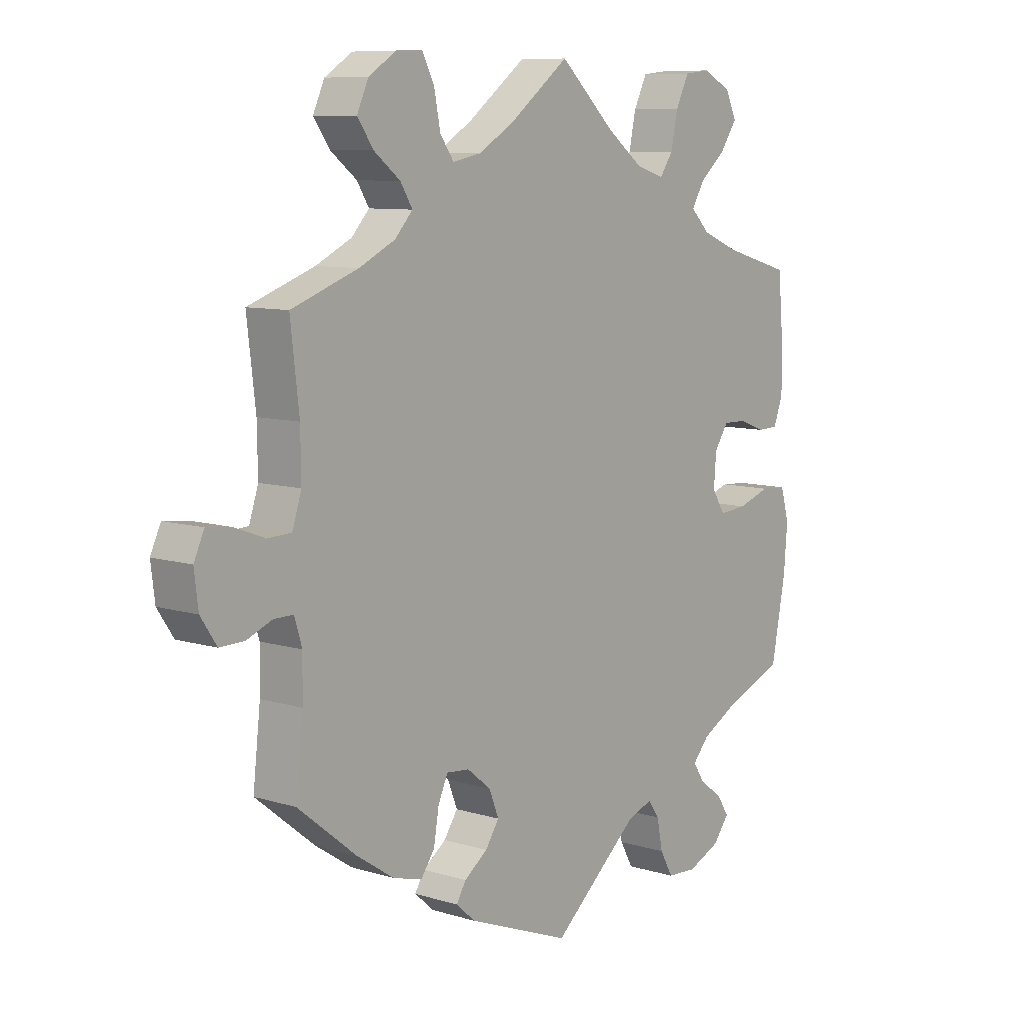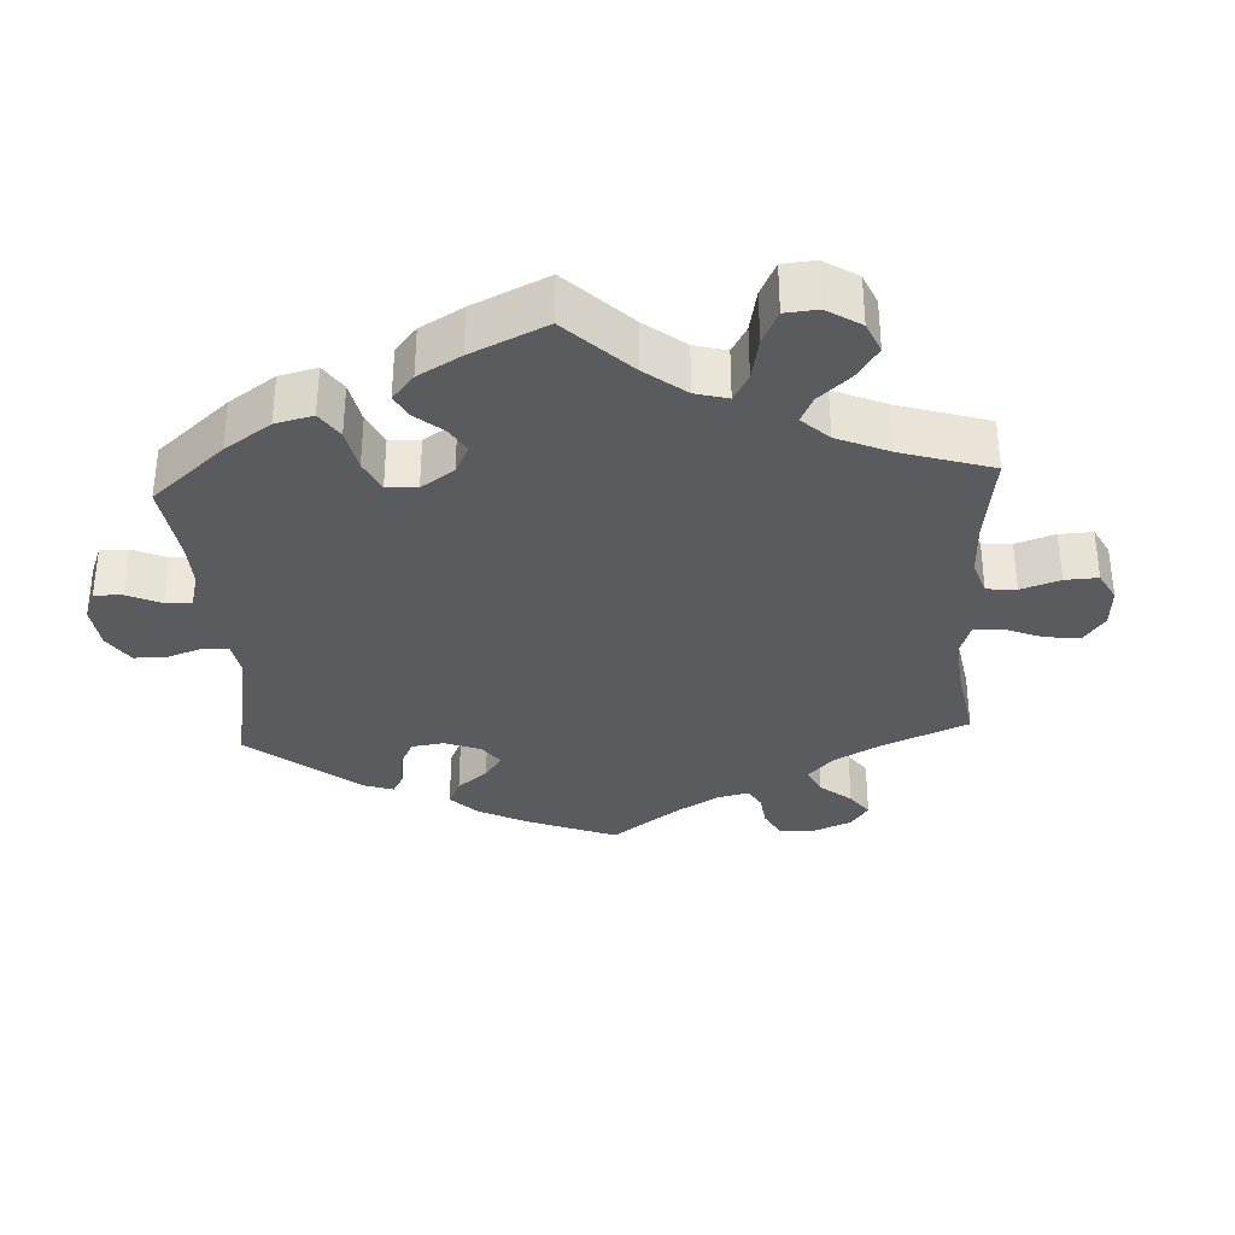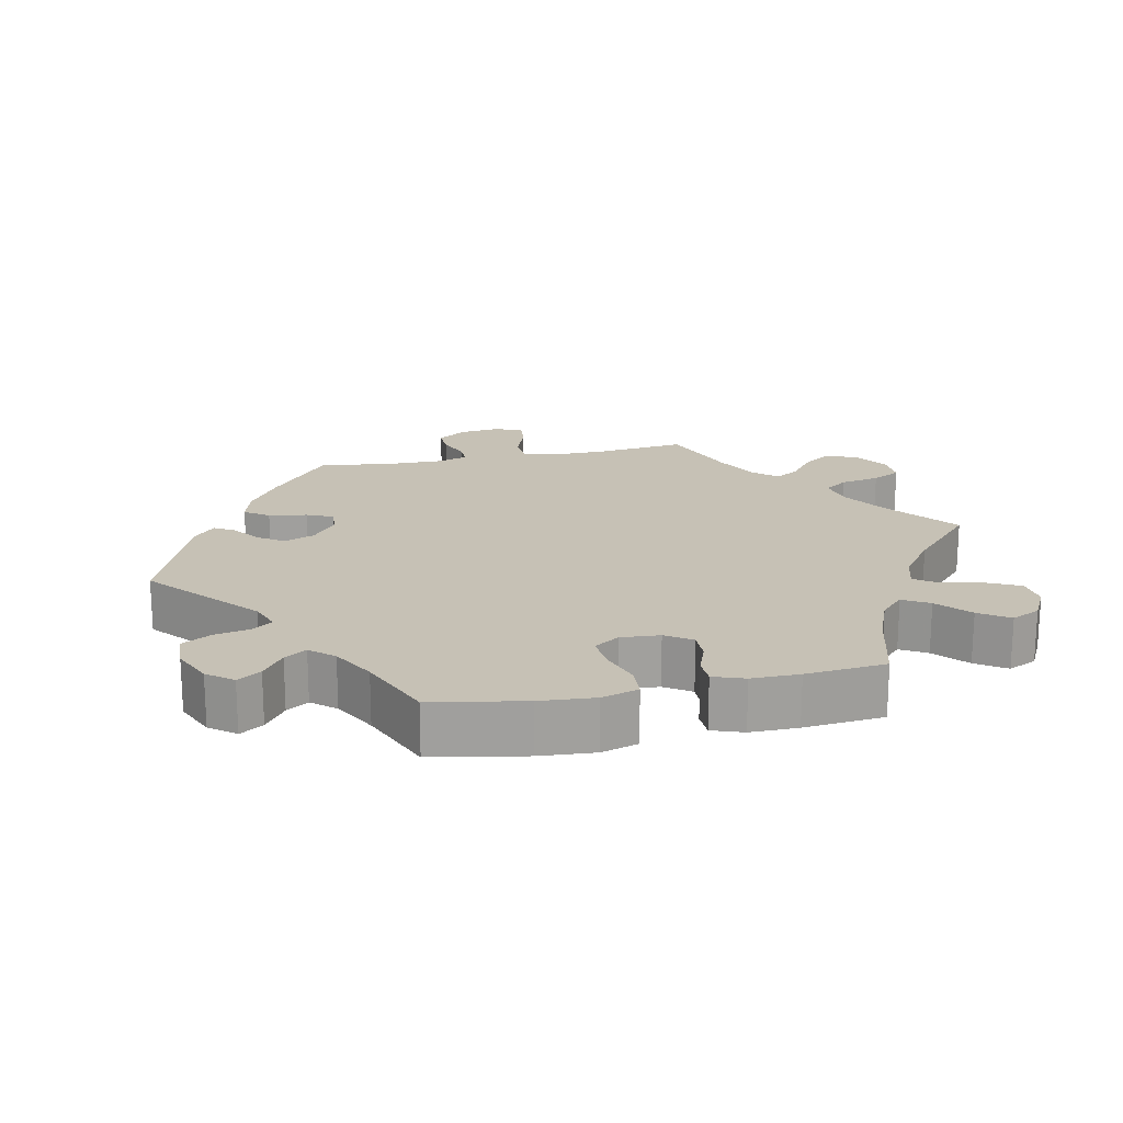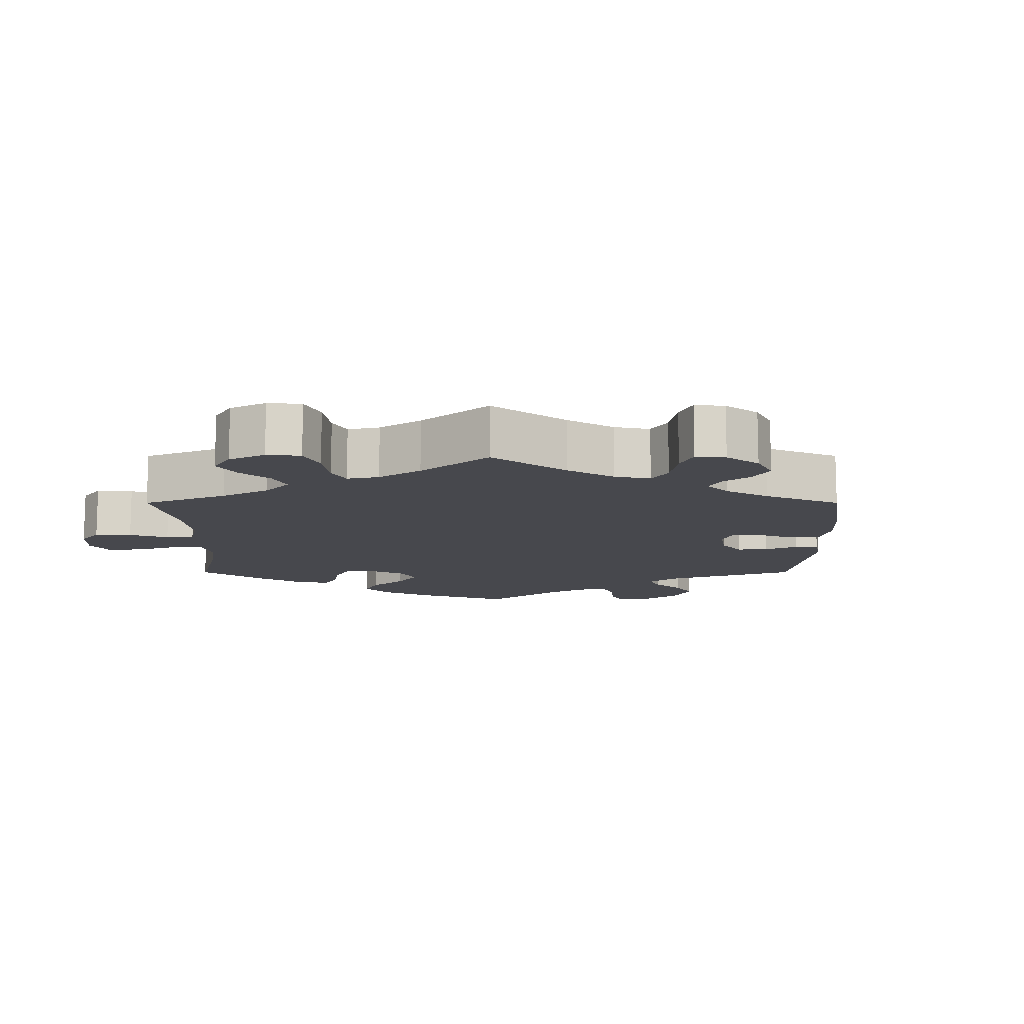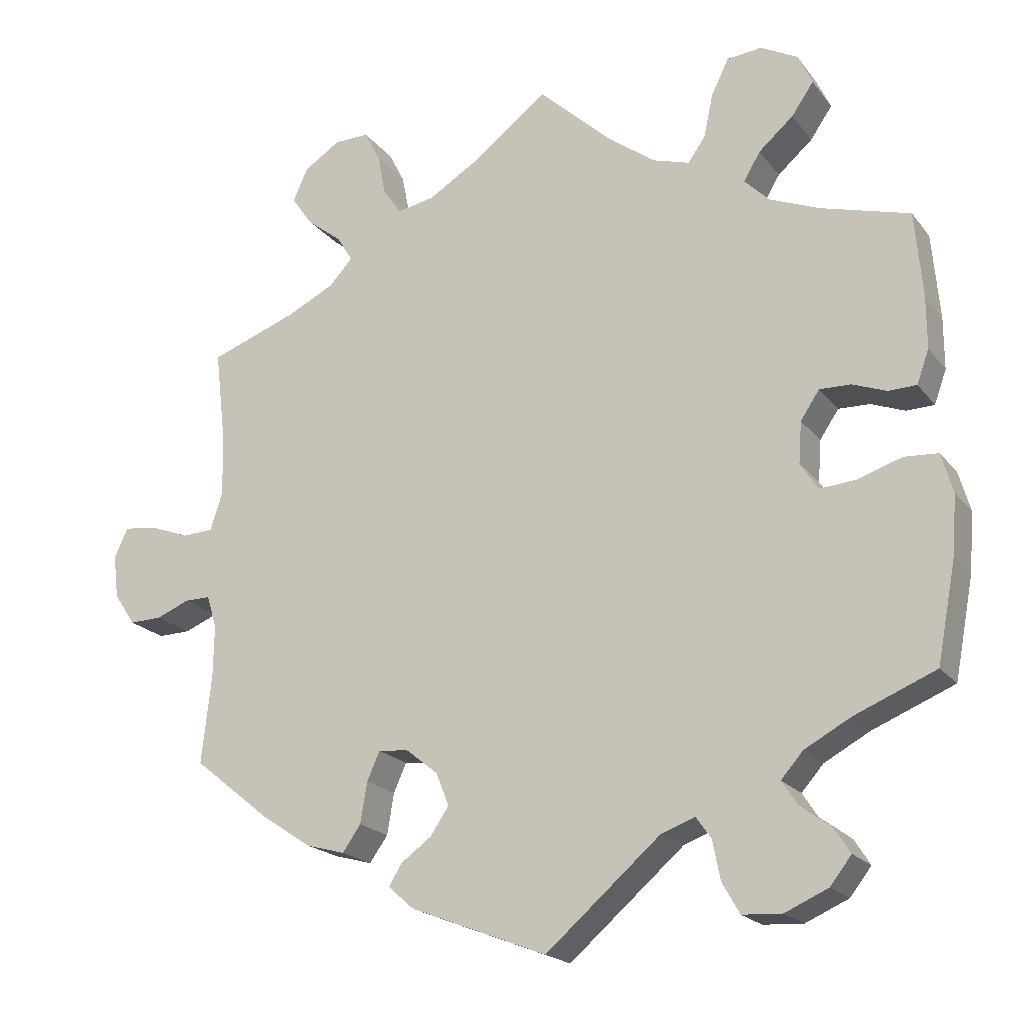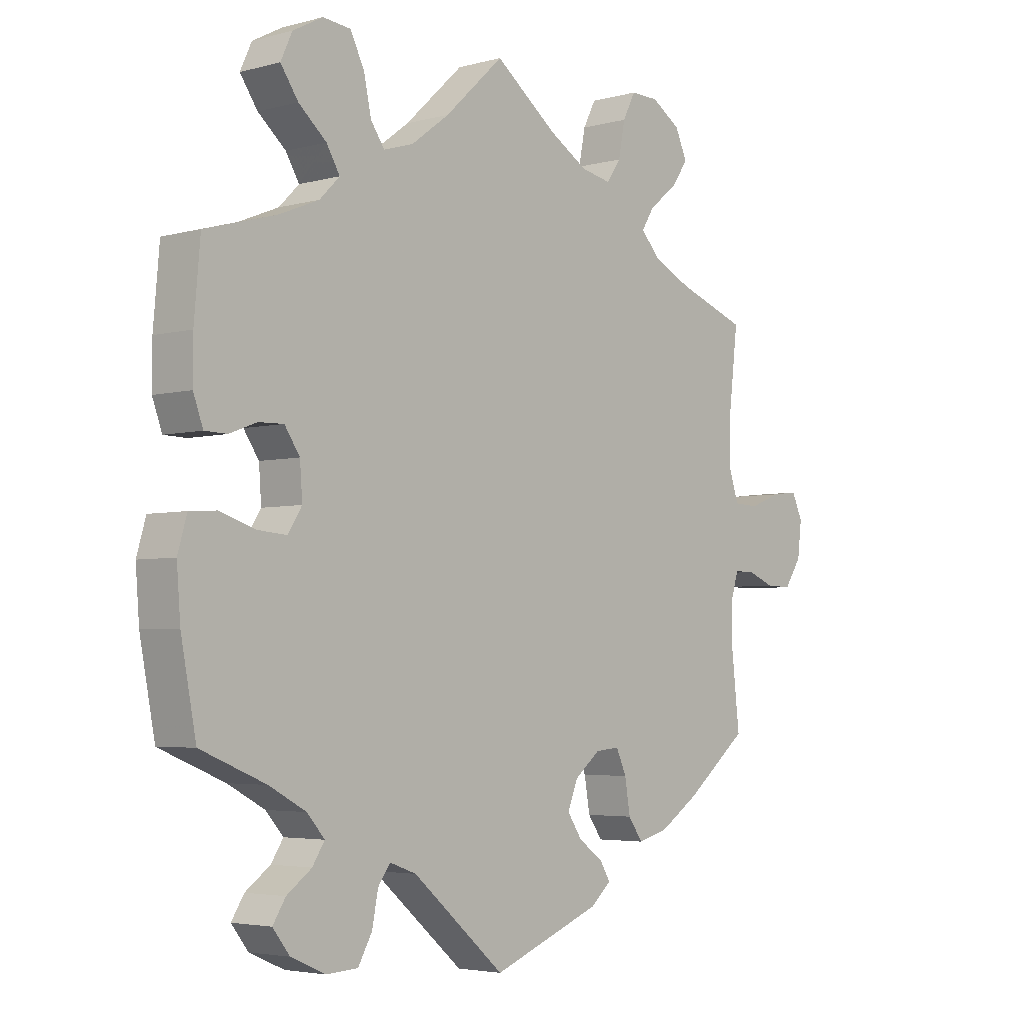
<metadata>
{"format":"obj","ext":"obj","renderer":"f3d","projection":"perspective","resolution":1024,"background":"white","views":[{"elev":8.9,"azim":129.4,"up":"+Z"},{"elev":-33.5,"azim":-56.8,"up":"+Y"},{"elev":18.8,"azim":-102.2,"up":"+Y"},{"elev":-11.7,"azim":60.0,"up":"+Y"},{"elev":-19.8,"azim":-153.7,"up":"+Z"},{"elev":-3.9,"azim":-48.3,"up":"+Z"}]}
</metadata>
<code>
v -0.384 0.07 0.322
v -0.318 0.07 0.349
v -0.285 0.07 0.382
v -0.307 0.07 0.419
v -0.353 0.07 0.459
v -0.382 0.07 0.501
v -0.363 0.07 0.542
v -0.314 0.07 0.568
v -0.268 0.07 0.563
v -0.245 0.07 0.516
v -0.233 0.07 0.459
v -0.21 0.07 0.426
v -0.161 0.07 0.441
v -0.098 0.07 0.488
v -0.001 0.07 0.578
v 0.101 0.07 0.5
v 0.165 0.07 0.461
v 0.215 0.07 0.451
v 0.239 0.07 0.485
v 0.25 0.07 0.541
v 0.271 0.07 0.582
v 0.317 0.07 0.581
v 0.365 0.07 0.55
v 0.385 0.07 0.506
v 0.357 0.07 0.466
v 0.311 0.07 0.43
v 0.29 0.07 0.396
v 0.321 0.07 0.362
v 0.384 0.07 0.331
v 0.5 0.07 0.289
v 0.485 0.07 0.161
v 0.484 0.07 0.084
v 0.5 0.07 0.035
v 0.541 0.07 0.033
v 0.594 0.07 0.053
v 0.637 0.07 0.058
v 0.655 0.07 0.019
v 0.648 0.07 -0.038
v 0.62 0.07 -0.08
v 0.577 0.07 -0.079
v 0.533 0.07 -0.061
v 0.499 0.07 -0.061
v 0.486 0.07 -0.104
v 0.487 0.07 -0.173
v 0.5 0.07 -0.289
v 0.397 0.07 -0.372
v 0.332 0.07 -0.415
v 0.281 0.07 -0.429
v 0.257 0.07 -0.395
v 0.248 0.07 -0.341
v 0.231 0.07 -0.303
v 0.191 0.07 -0.307
v 0.149 0.07 -0.341
v 0.132 0.07 -0.384
v 0.156 0.07 -0.42
v 0.197 0.07 -0.45
v 0.214 0.07 -0.478
v 0.18 0.07 -0.508
v 0 0.07 -0.578
v -0.152 0.07 -0.447
v -0.196 0.07 -0.431
v -0.216 0.07 -0.459
v -0.226 0.07 -0.51
v -0.249 0.07 -0.551
v -0.301 0.07 -0.554
v -0.358 0.07 -0.529
v -0.386 0.07 -0.493
v -0.365 0.07 -0.46
v -0.324 0.07 -0.43
v -0.304 0.07 -0.399
v -0.333 0.07 -0.366
v -0.394 0.07 -0.333
v -0.501 0.07 -0.289
v -0.526 0.07 -0.158
v -0.532 0.07 -0.08
v -0.517 0.07 -0.028
v -0.472 0.07 -0.025
v -0.415 0.07 -0.044
v -0.366 0.07 -0.048
v -0.343 0.07 -0.012
v -0.347 0.07 0.043
v -0.372 0.07 0.08
v -0.413 0.07 0.079
v -0.458 0.07 0.062
v -0.495 0.07 0.063
v -0.511 0.07 0.107
v -0.511 0.07 0.175
v -0.501 0.07 0.289
v -0.384 0 0.322
v -0.318 0 0.349
v -0.285 0 0.382
v -0.307 0 0.419
v -0.353 0 0.459
v -0.382 0 0.501
v -0.363 0 0.542
v -0.314 0 0.568
v -0.268 0 0.563
v -0.245 0 0.516
v -0.233 0 0.459
v -0.21 0 0.426
v -0.161 0 0.441
v -0.098 0 0.488
v -0.001 0 0.578
v 0.101 0 0.5
v 0.165 0 0.461
v 0.215 0 0.451
v 0.239 0 0.485
v 0.25 0 0.541
v 0.271 0 0.582
v 0.317 0 0.581
v 0.365 0 0.55
v 0.385 0 0.506
v 0.357 0 0.466
v 0.311 0 0.43
v 0.29 0 0.396
v 0.321 0 0.362
v 0.384 0 0.331
v 0.5 0 0.289
v 0.485 0 0.161
v 0.484 0 0.084
v 0.5 0 0.035
v 0.541 0 0.033
v 0.594 0 0.053
v 0.637 0 0.058
v 0.655 0 0.019
v 0.648 0 -0.038
v 0.62 0 -0.08
v 0.577 0 -0.079
v 0.533 0 -0.061
v 0.499 0 -0.061
v 0.486 0 -0.104
v 0.487 0 -0.173
v 0.5 0 -0.289
v 0.397 0 -0.372
v 0.332 0 -0.415
v 0.281 0 -0.429
v 0.257 0 -0.395
v 0.248 0 -0.341
v 0.231 0 -0.303
v 0.191 0 -0.307
v 0.149 0 -0.341
v 0.132 0 -0.384
v 0.156 0 -0.42
v 0.197 0 -0.45
v 0.214 0 -0.478
v 0.18 0 -0.508
v 0 0 -0.578
v -0.152 0 -0.447
v -0.196 0 -0.431
v -0.216 0 -0.459
v -0.226 0 -0.51
v -0.249 0 -0.551
v -0.301 0 -0.554
v -0.358 0 -0.529
v -0.386 0 -0.493
v -0.365 0 -0.46
v -0.324 0 -0.43
v -0.304 0 -0.399
v -0.333 0 -0.366
v -0.394 0 -0.333
v -0.501 0 -0.289
v -0.526 0 -0.158
v -0.532 0 -0.08
v -0.517 0 -0.028
v -0.472 0 -0.025
v -0.415 0 -0.044
v -0.366 0 -0.048
v -0.343 0 -0.012
v -0.347 0 0.043
v -0.372 0 0.08
v -0.413 0 0.079
v -0.458 0 0.062
v -0.495 0 0.063
v -0.511 0 0.107
v -0.511 0 0.175
v -0.501 0 0.289
f 87 88 1
f 86 87 1 2
f 83 84 85 86
f 82 83 86 2
f 81 82 2 3
f 80 81 3
f 75 76 77 78
f 75 78 79
f 72 73 74 75
f 71 72 75 79
f 70 71 79 80
f 66 67 68 69
f 66 69 70
f 65 66 70
f 62 63 64 65
f 61 62 65 70
f 57 58 59 60
f 55 56 57 60
f 54 55 60 61
f 53 54 61 70
f 47 48 49 50
f 47 50 51
f 44 45 46 47
f 43 44 47 51
f 42 43 51 52
f 38 39 40 41
f 38 41 42
f 37 38 42
f 34 35 36 37
f 33 34 37 42
f 32 33 42 52
f 29 30 31
f 28 29 31 32
f 27 28 32 52
f 23 24 25 26
f 23 26 27
f 22 23 27
f 19 20 21 22
f 18 19 22 27
f 17 18 27 52
f 14 15 16
f 13 14 16 17
f 12 13 17 52
f 8 9 10 11
f 4 5 6 7
f 3 4 7 8
f 53 70 80 3
f 11 12 52 53
f 3 8 11 53
f 89 176 175
f 90 89 175 174
f 174 173 172 171
f 90 174 171 170
f 91 90 170 169
f 91 169 168
f 166 165 164 163
f 167 166 163
f 163 162 161 160
f 167 163 160 159
f 168 167 159 158
f 157 156 155 154
f 158 157 154
f 158 154 153
f 153 152 151 150
f 158 153 150 149
f 148 147 146 145
f 148 145 144 143
f 149 148 143 142
f 158 149 142 141
f 138 137 136 135
f 139 138 135
f 135 134 133 132
f 139 135 132 131
f 140 139 131 130
f 129 128 127 126
f 130 129 126
f 130 126 125
f 125 124 123 122
f 130 125 122 121
f 140 130 121 120
f 119 118 117
f 120 119 117 116
f 140 120 116 115
f 114 113 112 111
f 115 114 111
f 115 111 110
f 110 109 108 107
f 115 110 107 106
f 140 115 106 105
f 104 103 102
f 105 104 102 101
f 140 105 101 100
f 99 98 97 96
f 95 94 93 92
f 96 95 92 91
f 91 168 158 141
f 141 140 100 99
f 141 99 96 91
f 1 89 90 2
f 2 90 91 3
f 3 91 92 4
f 4 92 93 5
f 5 93 94 6
f 6 94 95 7
f 7 95 96 8
f 8 96 97 9
f 9 97 98 10
f 10 98 99 11
f 11 99 100 12
f 12 100 101 13
f 13 101 102 14
f 14 102 103 15
f 15 103 104 16
f 16 104 105 17
f 17 105 106 18
f 18 106 107 19
f 19 107 108 20
f 20 108 109 21
f 21 109 110 22
f 22 110 111 23
f 23 111 112 24
f 24 112 113 25
f 25 113 114 26
f 26 114 115 27
f 27 115 116 28
f 28 116 117 29
f 29 117 118 30
f 30 118 119 31
f 31 119 120 32
f 32 120 121 33
f 33 121 122 34
f 34 122 123 35
f 35 123 124 36
f 36 124 125 37
f 37 125 126 38
f 38 126 127 39
f 39 127 128 40
f 40 128 129 41
f 41 129 130 42
f 42 130 131 43
f 43 131 132 44
f 44 132 133 45
f 45 133 134 46
f 46 134 135 47
f 47 135 136 48
f 48 136 137 49
f 49 137 138 50
f 50 138 139 51
f 51 139 140 52
f 52 140 141 53
f 53 141 142 54
f 54 142 143 55
f 55 143 144 56
f 56 144 145 57
f 57 145 146 58
f 58 146 147 59
f 59 147 148 60
f 60 148 149 61
f 61 149 150 62
f 62 150 151 63
f 63 151 152 64
f 64 152 153 65
f 65 153 154 66
f 66 154 155 67
f 67 155 156 68
f 68 156 157 69
f 69 157 158 70
f 70 158 159 71
f 71 159 160 72
f 72 160 161 73
f 73 161 162 74
f 74 162 163 75
f 75 163 164 76
f 76 164 165 77
f 77 165 166 78
f 78 166 167 79
f 79 167 168 80
f 80 168 169 81
f 81 169 170 82
f 82 170 171 83
f 83 171 172 84
f 84 172 173 85
f 85 173 174 86
f 86 174 175 87
f 87 175 176 88
f 88 176 89 1

</code>
